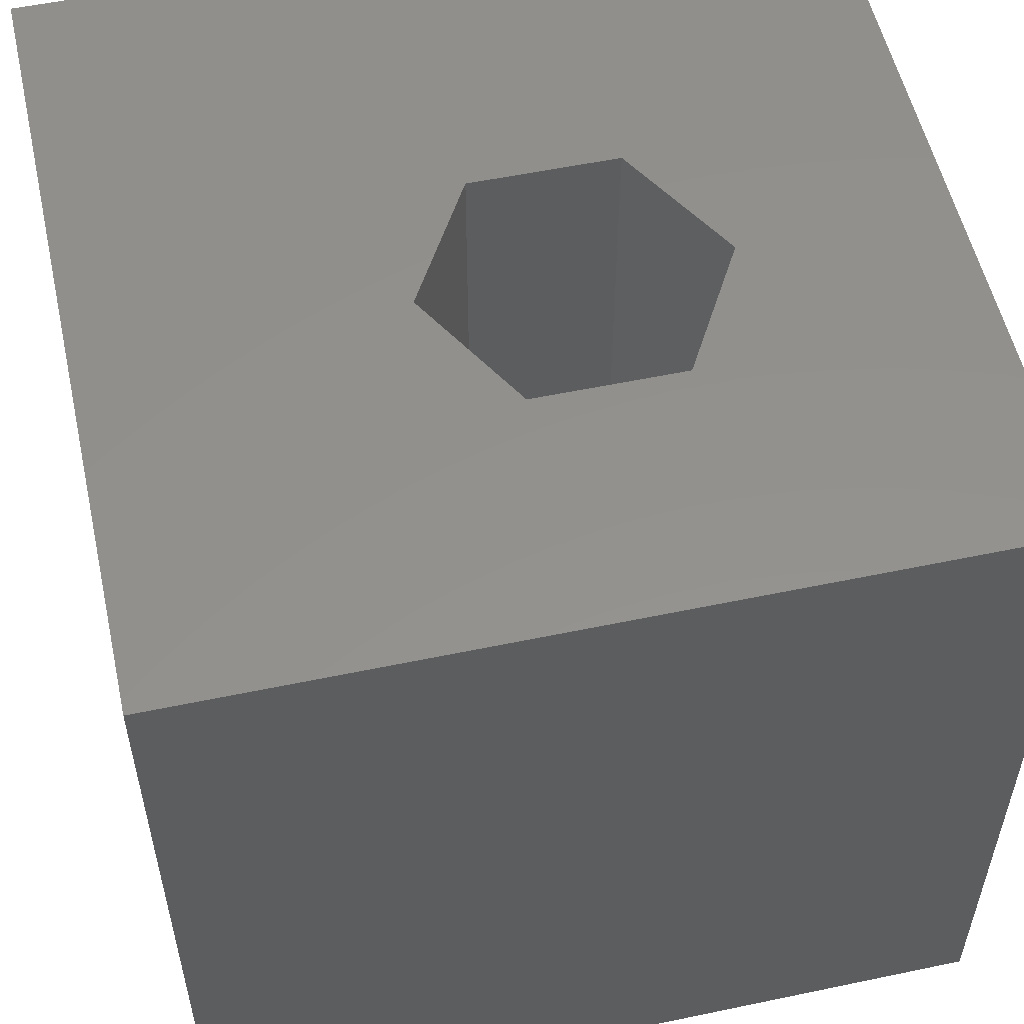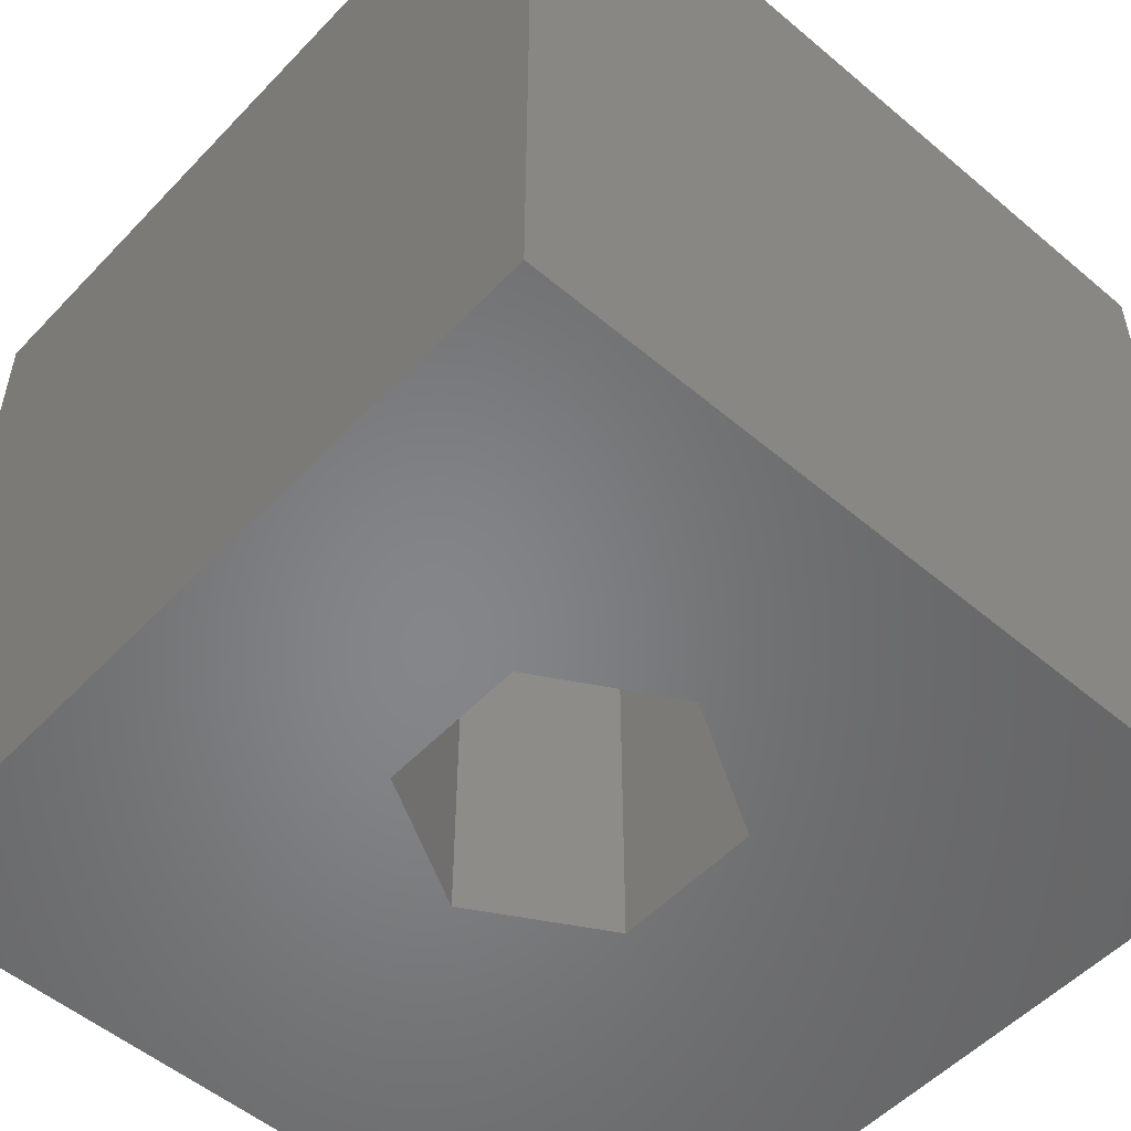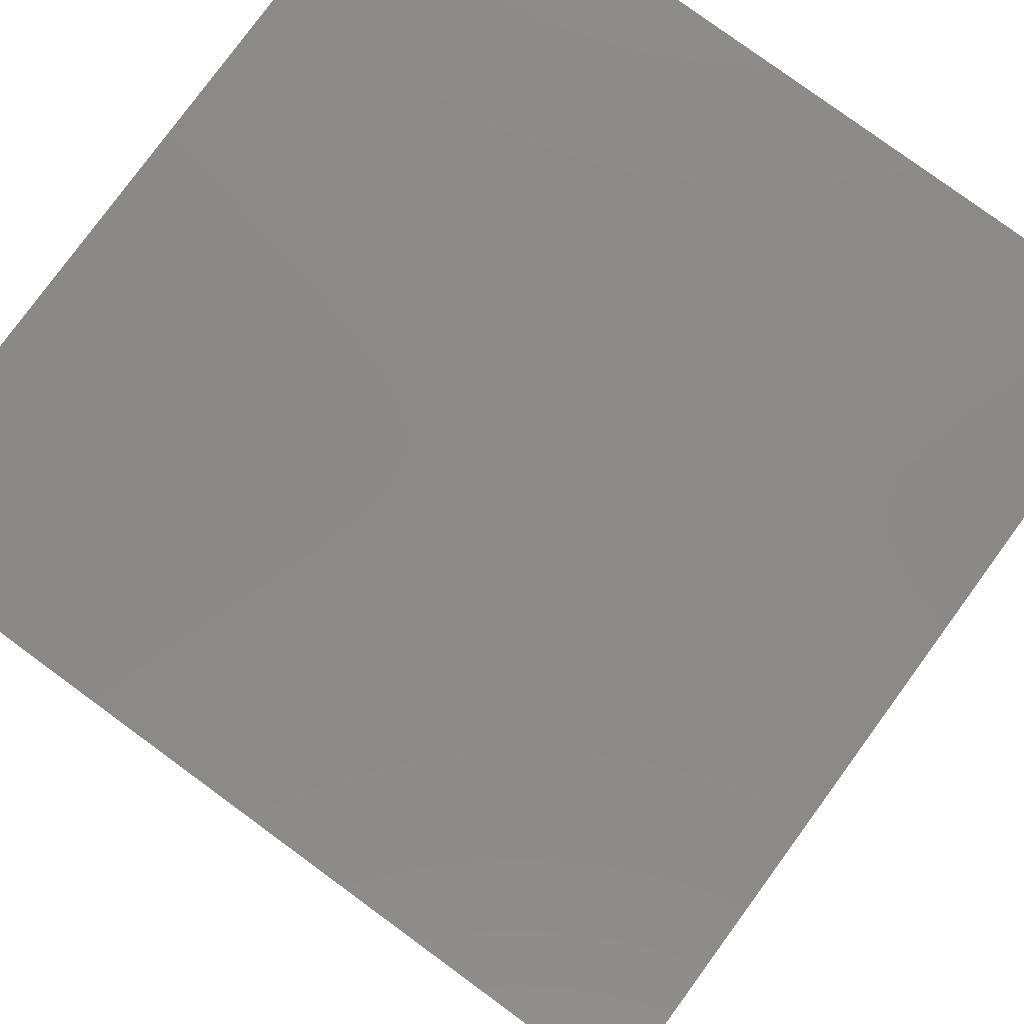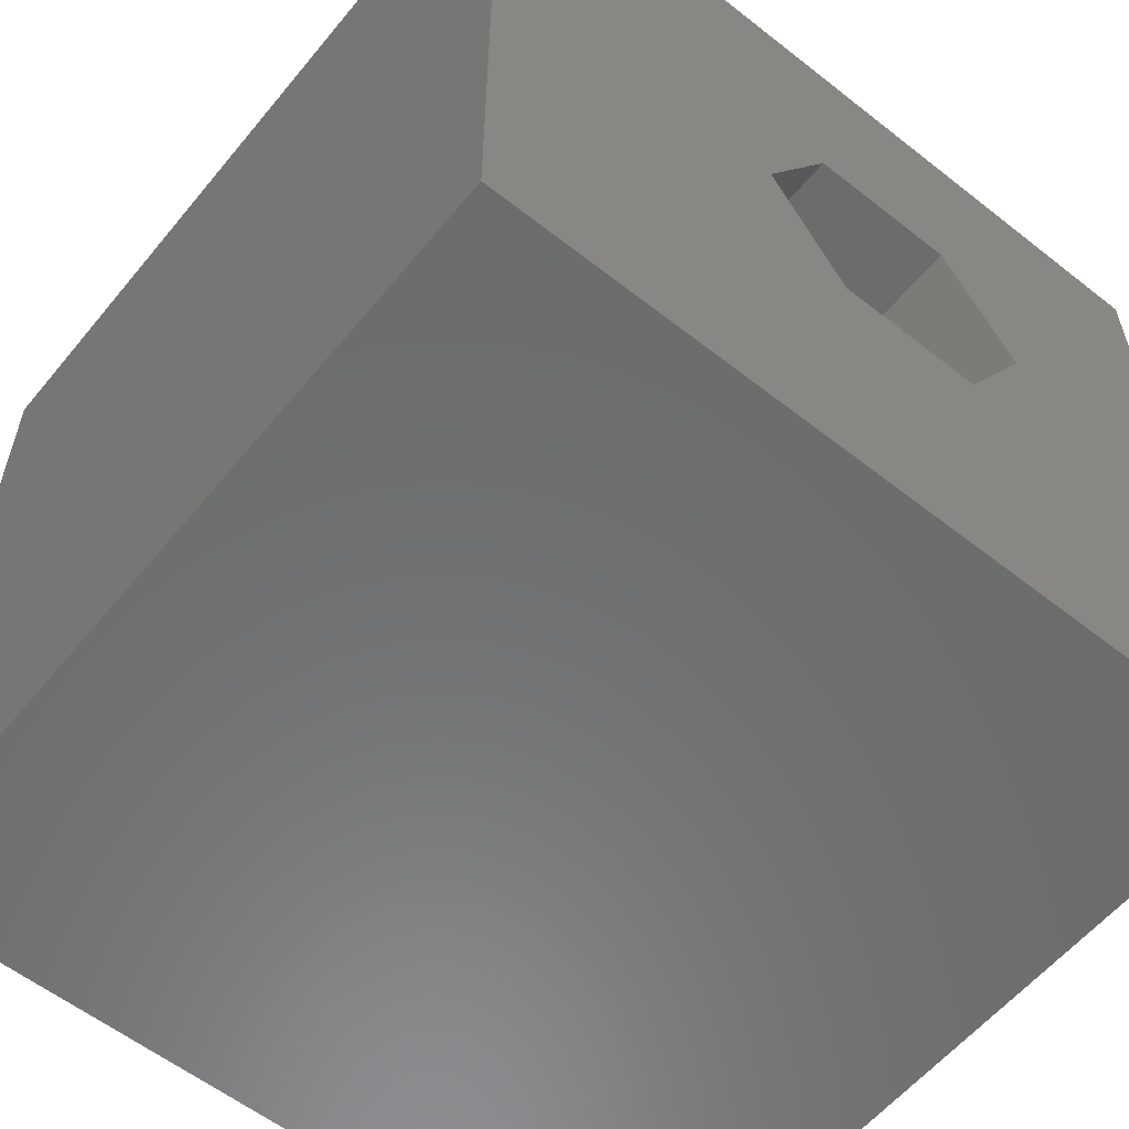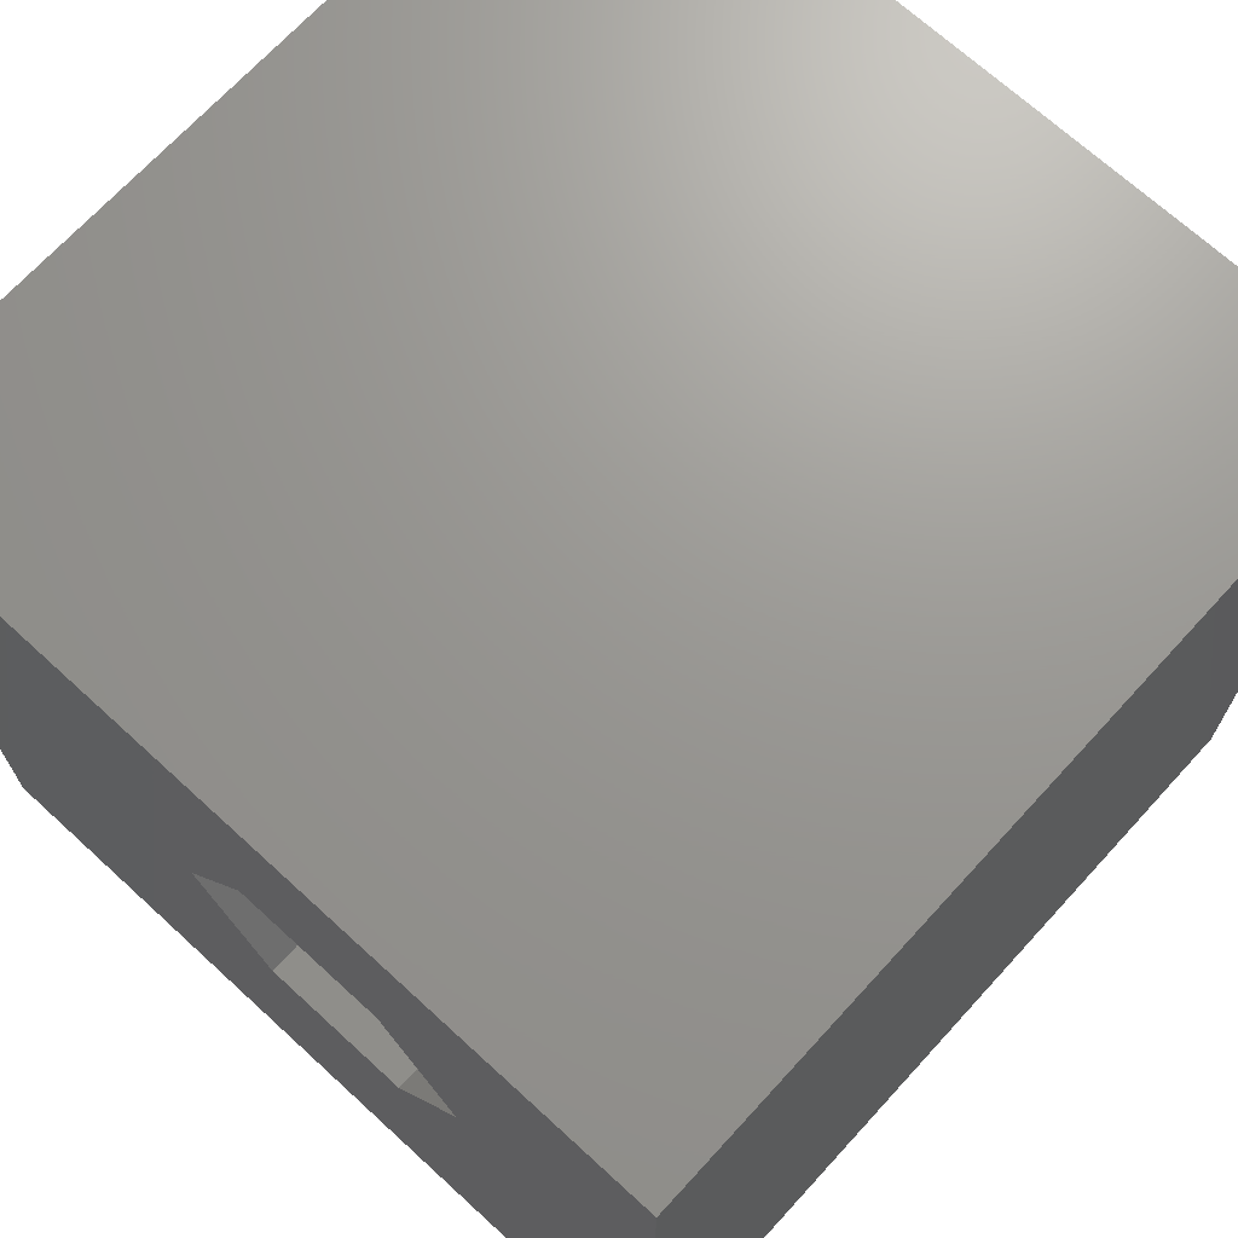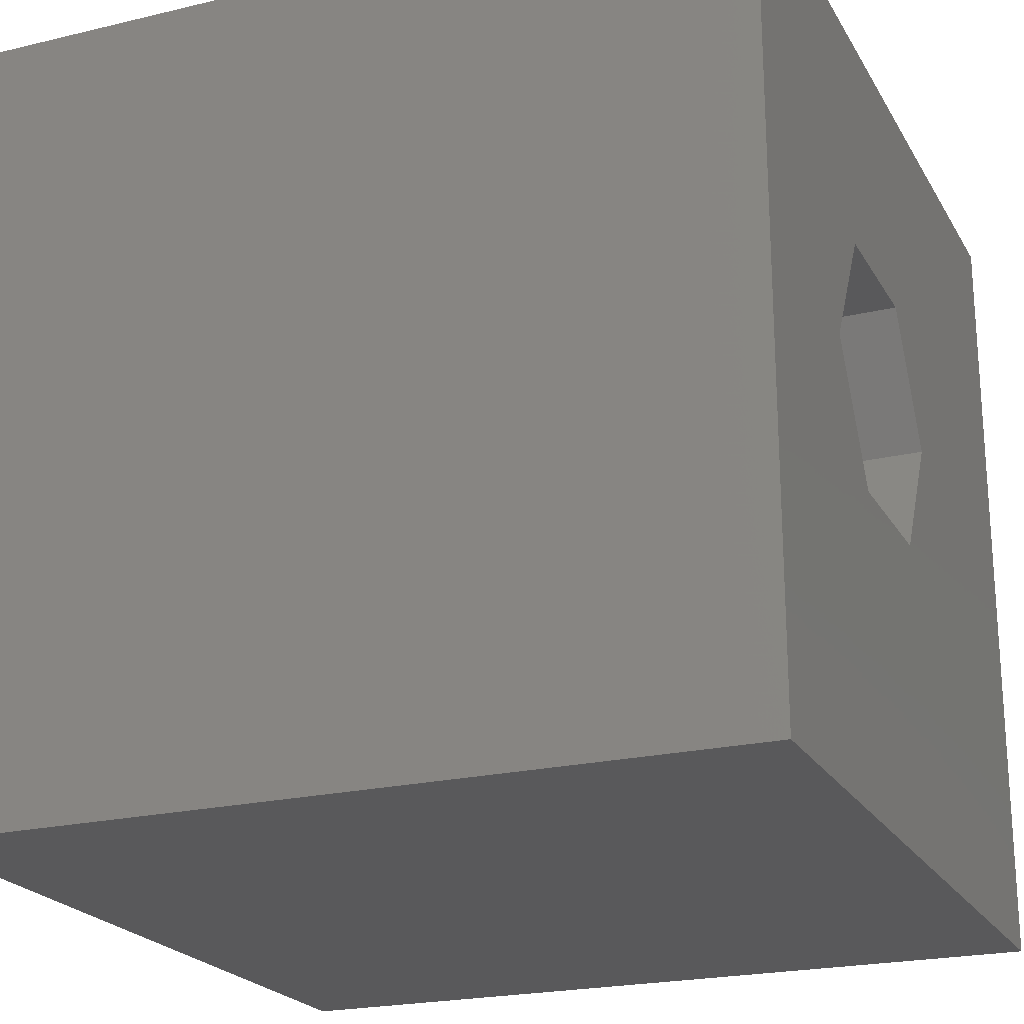
<metadata>
{"format":"stl","ext":"stl","renderer":"f3d","projection":"perspective","resolution":1024,"background":"white","views":[{"elev":54.8,"azim":167.5,"up":"+Z"},{"elev":-53.0,"azim":-132.1,"up":"+Z"},{"elev":79.5,"azim":126.2,"up":"+Y"},{"elev":-58.2,"azim":140.9,"up":"+Y"},{"elev":69.9,"azim":-137.5,"up":"+Y"},{"elev":-22.0,"azim":-67.3,"up":"+Y"}]}
</metadata>
<code>
# stl→obj: 20 verts, 40 faces
v 0 10 10
v 0 10 0
v 0 0 10
v 0 0 0
v 10 10 10
v 6.204 5.475 10
v 10 0 10
v 5.296 3.901 10
v 3.478 3.901 10
v 2.569 5.475 10
v 3.478 7.049 10
v 5.296 7.049 10
v 10 10 0
v 10 0 0
v 2.569 5.475 0
v 3.478 3.901 0
v 5.296 3.901 0
v 6.204 5.475 0
v 5.296 7.049 0
v 3.478 7.049 0
f 1 2 3
f 3 2 4
f 5 6 7
f 7 6 8
f 7 8 3
f 8 9 3
f 3 9 10
f 3 10 1
f 1 10 11
f 1 11 5
f 5 11 12
f 5 12 6
f 13 5 14
f 14 5 7
f 2 15 4
f 4 15 16
f 4 16 14
f 16 17 14
f 14 17 18
f 14 18 13
f 13 18 19
f 13 19 2
f 2 19 20
f 2 20 15
f 5 13 1
f 1 13 2
f 14 7 4
f 4 7 3
f 15 20 10
f 10 20 11
f 20 19 11
f 11 19 12
f 19 18 12
f 12 18 6
f 18 17 6
f 6 17 8
f 17 16 8
f 8 16 9
f 16 15 9
f 9 15 10

</code>
